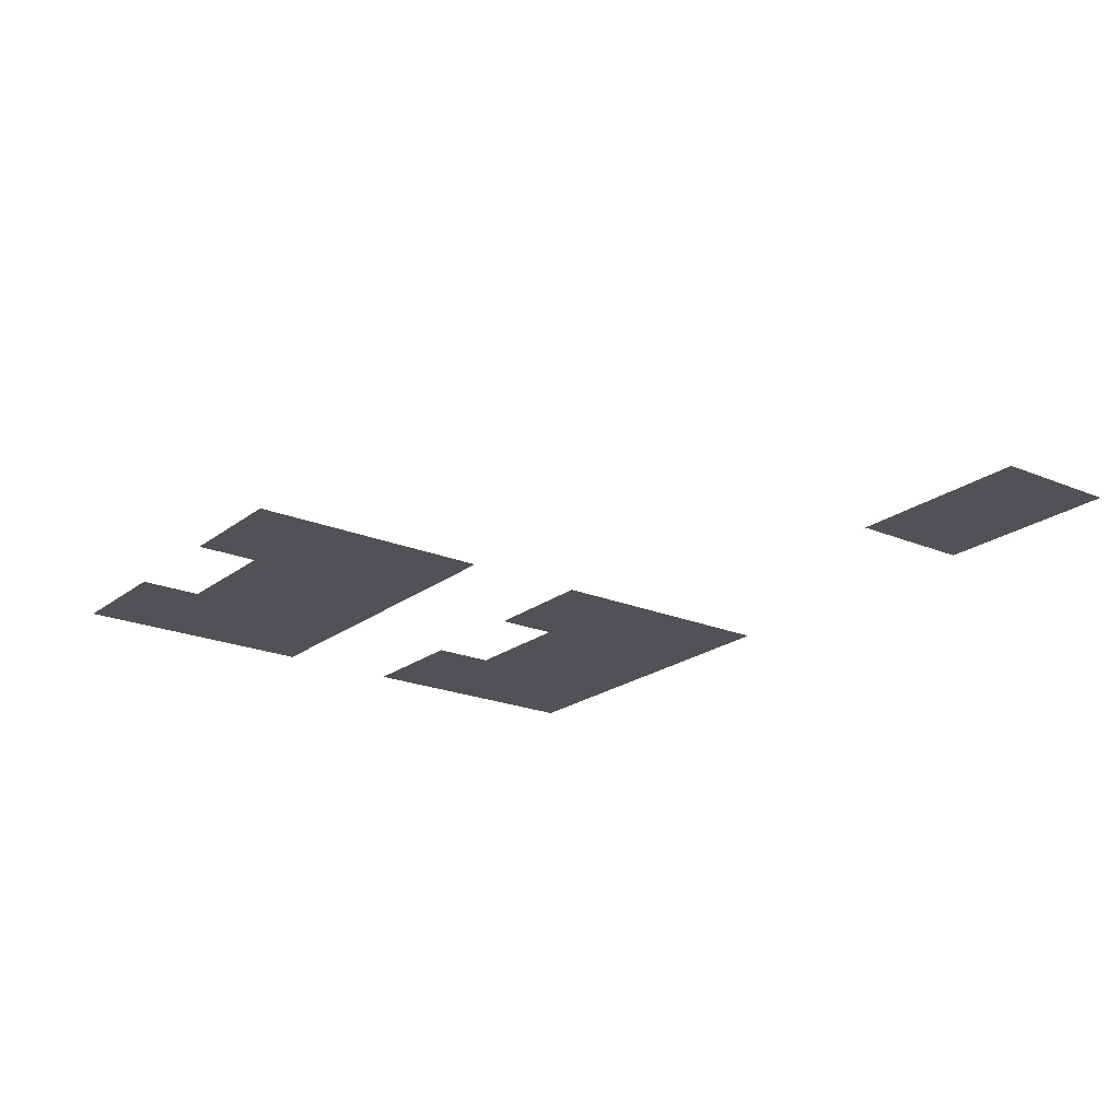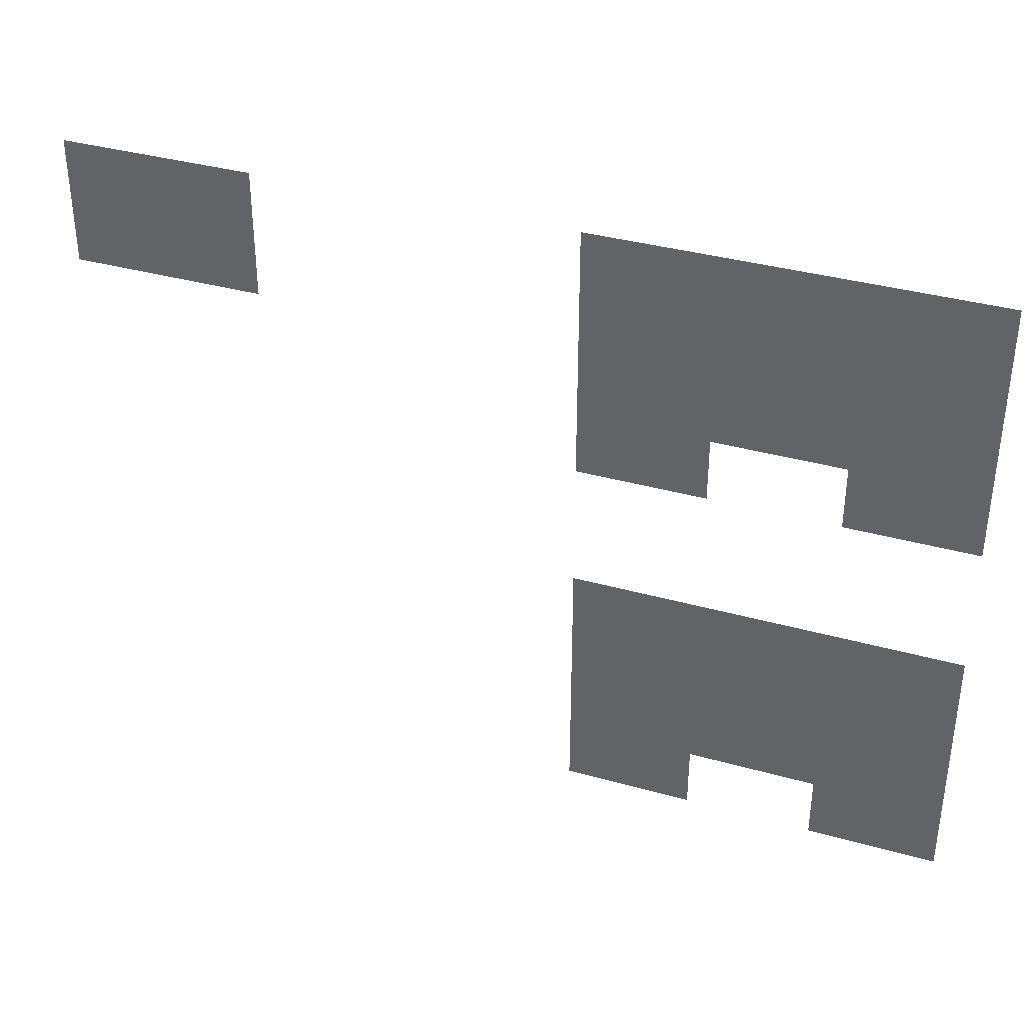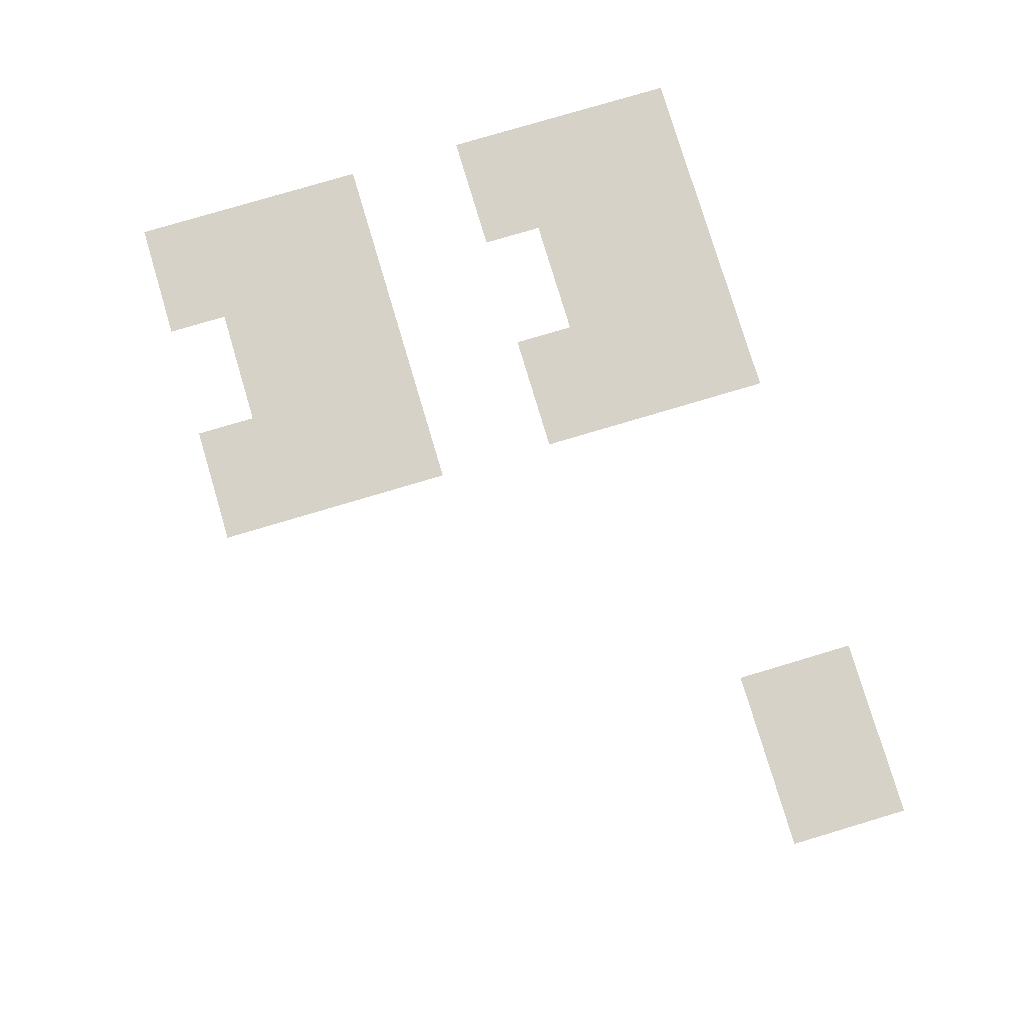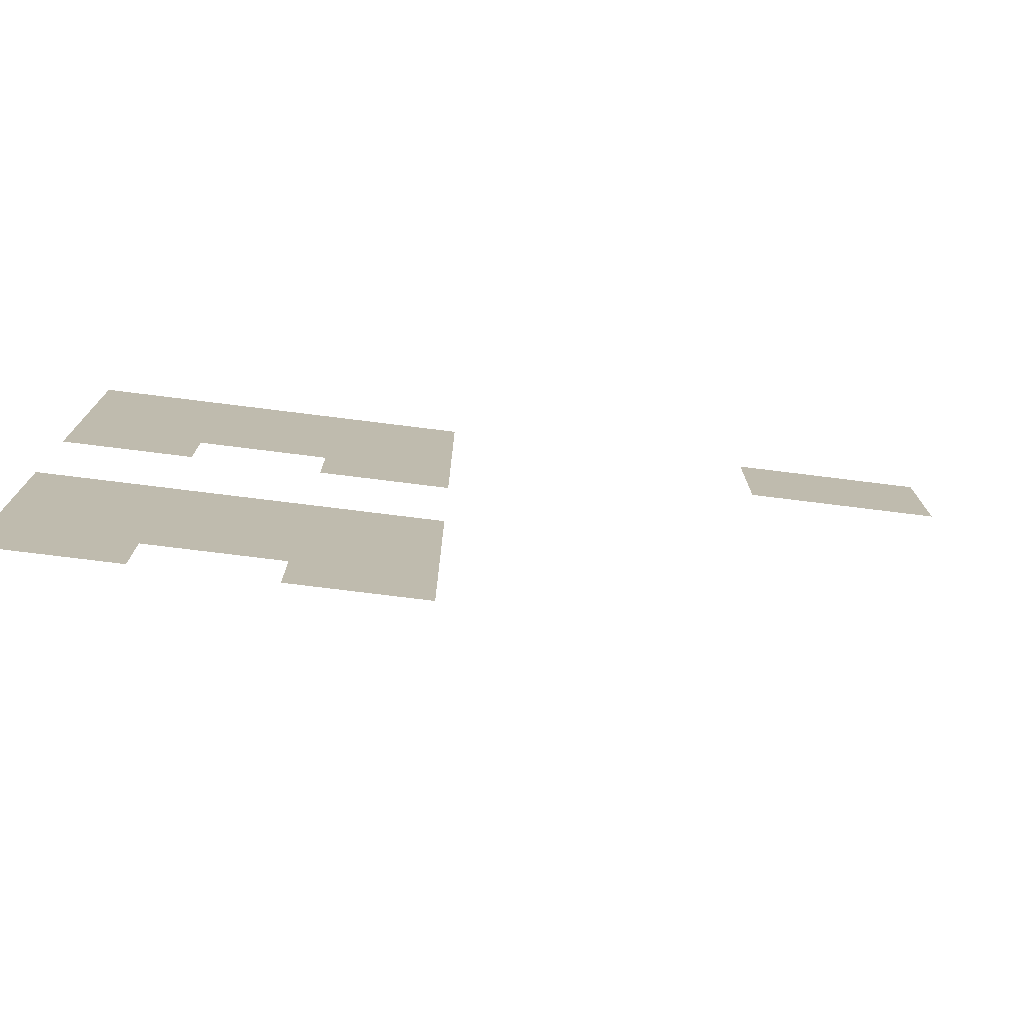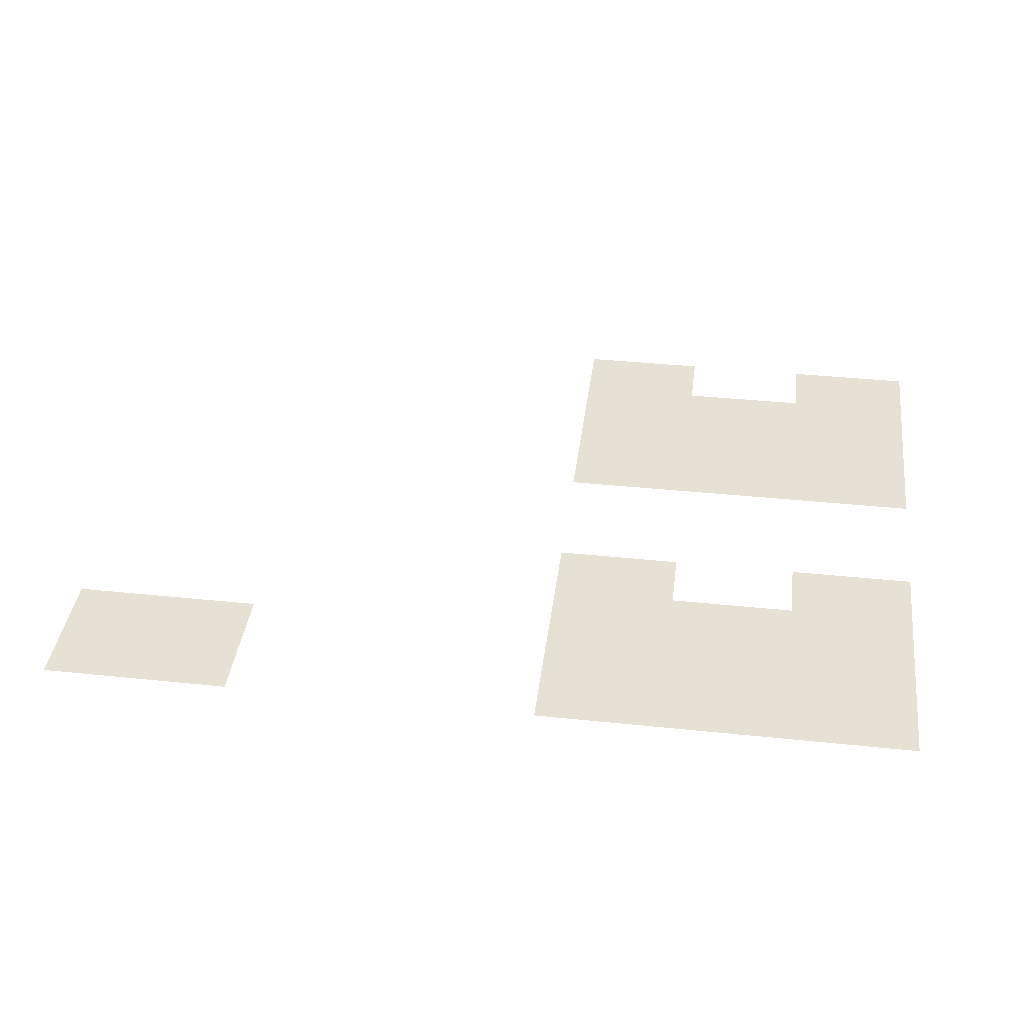
<metadata>
{"format":"obj","ext":"obj","renderer":"f3d","projection":"perspective","resolution":1024,"background":"white","views":[{"elev":-21.2,"azim":53.2,"up":"+Z"},{"elev":36.4,"azim":-159.9,"up":"+Y"},{"elev":78.3,"azim":73.4,"up":"+Z"},{"elev":-75.3,"azim":-7.1,"up":"+Y"},{"elev":39.1,"azim":-172.6,"up":"+Z"}]}
</metadata>
<code>
v -2464 -1696 0
v -2496 -1696 0
v -2496 -1664 0
v -2464 -1664 0
v -2432 -1696 0
v -2464 -1696 0
v -2464 -1664 0
v -2432 -1664 0
v -2400 -1696 0
v -2432 -1696 0
v -2432 -1664 0
v -2400 -1664 0
v -2368 -1696 0
v -2400 -1696 0
v -2400 -1664 0
v -2368 -1664 0
v -2336 -1696 0
v -2368 -1696 0
v -2368 -1664 0
v -2336 -1664 0
v -2304 -1696 0
v -2336 -1696 0
v -2336 -1664 0
v -2304 -1664 0
v -2112 -1696 0
v -2144 -1696 0
v -2144 -1664 0
v -2112 -1664 0
v -2080 -1696 0
v -2112 -1696 0
v -2112 -1664 0
v -2080 -1664 0
v -2048 -1696 0
v -2080 -1696 0
v -2080 -1664 0
v -2048 -1664 0
v -2464 -1728 0
v -2496 -1728 0
v -2496 -1696 0
v -2464 -1696 0
v -2432 -1728 0
v -2464 -1728 0
v -2464 -1696 0
v -2432 -1696 0
v -2400 -1728 0
v -2432 -1728 0
v -2432 -1696 0
v -2400 -1696 0
v -2368 -1728 0
v -2400 -1728 0
v -2400 -1696 0
v -2368 -1696 0
v -2336 -1728 0
v -2368 -1728 0
v -2368 -1696 0
v -2336 -1696 0
v -2304 -1728 0
v -2336 -1728 0
v -2336 -1696 0
v -2304 -1696 0
v -2112 -1728 0
v -2144 -1728 0
v -2144 -1696 0
v -2112 -1696 0
v -2080 -1728 0
v -2112 -1728 0
v -2112 -1696 0
v -2080 -1696 0
v -2048 -1728 0
v -2080 -1728 0
v -2080 -1696 0
v -2048 -1696 0
v -2464 -1760 0
v -2496 -1760 0
v -2496 -1728 0
v -2464 -1728 0
v -2432 -1760 0
v -2464 -1760 0
v -2464 -1728 0
v -2432 -1728 0
v -2400 -1760 0
v -2432 -1760 0
v -2432 -1728 0
v -2400 -1728 0
v -2368 -1760 0
v -2400 -1760 0
v -2400 -1728 0
v -2368 -1728 0
v -2336 -1760 0
v -2368 -1760 0
v -2368 -1728 0
v -2336 -1728 0
v -2304 -1760 0
v -2336 -1760 0
v -2336 -1728 0
v -2304 -1728 0
v -2464 -1792 0
v -2496 -1792 0
v -2496 -1760 0
v -2464 -1760 0
v -2432 -1792 0
v -2464 -1792 0
v -2464 -1760 0
v -2432 -1760 0
v -2336 -1792 0
v -2368 -1792 0
v -2368 -1760 0
v -2336 -1760 0
v -2304 -1792 0
v -2336 -1792 0
v -2336 -1760 0
v -2304 -1760 0
v -2464 -1888 0
v -2496 -1888 0
v -2496 -1856 0
v -2464 -1856 0
v -2432 -1888 0
v -2464 -1888 0
v -2464 -1856 0
v -2432 -1856 0
v -2400 -1888 0
v -2432 -1888 0
v -2432 -1856 0
v -2400 -1856 0
v -2368 -1888 0
v -2400 -1888 0
v -2400 -1856 0
v -2368 -1856 0
v -2336 -1888 0
v -2368 -1888 0
v -2368 -1856 0
v -2336 -1856 0
v -2304 -1888 0
v -2336 -1888 0
v -2336 -1856 0
v -2304 -1856 0
v -2464 -1920 0
v -2496 -1920 0
v -2496 -1888 0
v -2464 -1888 0
v -2432 -1920 0
v -2464 -1920 0
v -2464 -1888 0
v -2432 -1888 0
v -2400 -1920 0
v -2432 -1920 0
v -2432 -1888 0
v -2400 -1888 0
v -2368 -1920 0
v -2400 -1920 0
v -2400 -1888 0
v -2368 -1888 0
v -2336 -1920 0
v -2368 -1920 0
v -2368 -1888 0
v -2336 -1888 0
v -2304 -1920 0
v -2336 -1920 0
v -2336 -1888 0
v -2304 -1888 0
v -2464 -1952 0
v -2496 -1952 0
v -2496 -1920 0
v -2464 -1920 0
v -2432 -1952 0
v -2464 -1952 0
v -2464 -1920 0
v -2432 -1920 0
v -2400 -1952 0
v -2432 -1952 0
v -2432 -1920 0
v -2400 -1920 0
v -2368 -1952 0
v -2400 -1952 0
v -2400 -1920 0
v -2368 -1920 0
v -2336 -1952 0
v -2368 -1952 0
v -2368 -1920 0
v -2336 -1920 0
v -2304 -1952 0
v -2336 -1952 0
v -2336 -1920 0
v -2304 -1920 0
v -2464 -1984 0
v -2496 -1984 0
v -2496 -1952 0
v -2464 -1952 0
v -2432 -1984 0
v -2464 -1984 0
v -2464 -1952 0
v -2432 -1952 0
v -2336 -1984 0
v -2368 -1984 0
v -2368 -1952 0
v -2336 -1952 0
v -2304 -1984 0
v -2336 -1984 0
v -2336 -1952 0
v -2304 -1952 0
g Scene01_mesh_0003
f 1 2 3 4
f 5 6 7 8
f 9 10 11 12
f 13 14 15 16
f 17 18 19 20
f 21 22 23 24
f 25 26 27 28
f 29 30 31 32
f 33 34 35 36
f 37 38 39 40
f 41 42 43 44
f 45 46 47 48
f 49 50 51 52
f 53 54 55 56
f 57 58 59 60
f 61 62 63 64
f 65 66 67 68
f 69 70 71 72
f 73 74 75 76
f 77 78 79 80
f 81 82 83 84
f 85 86 87 88
f 89 90 91 92
f 93 94 95 96
f 97 98 99 100
f 101 102 103 104
f 105 106 107 108
f 109 110 111 112
f 113 114 115 116
f 117 118 119 120
f 121 122 123 124
f 125 126 127 128
f 129 130 131 132
f 133 134 135 136
f 137 138 139 140
f 141 142 143 144
f 145 146 147 148
f 149 150 151 152
f 153 154 155 156
f 157 158 159 160
f 161 162 163 164
f 165 166 167 168
f 169 170 171 172
f 173 174 175 176
f 177 178 179 180
f 181 182 183 184
f 185 186 187 188
f 189 190 191 192
f 193 194 195 196
f 197 198 199 200

</code>
